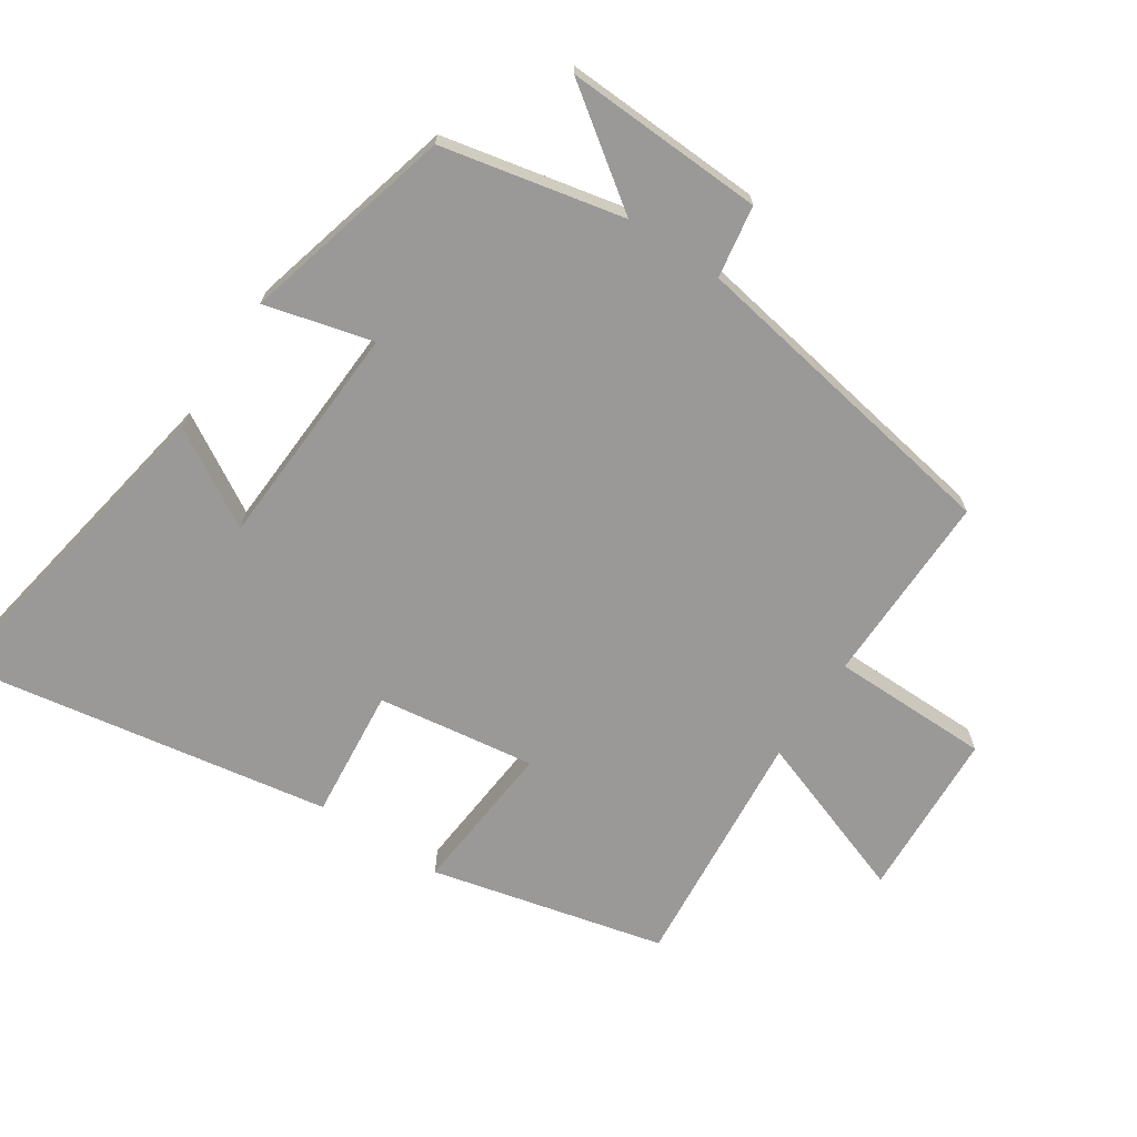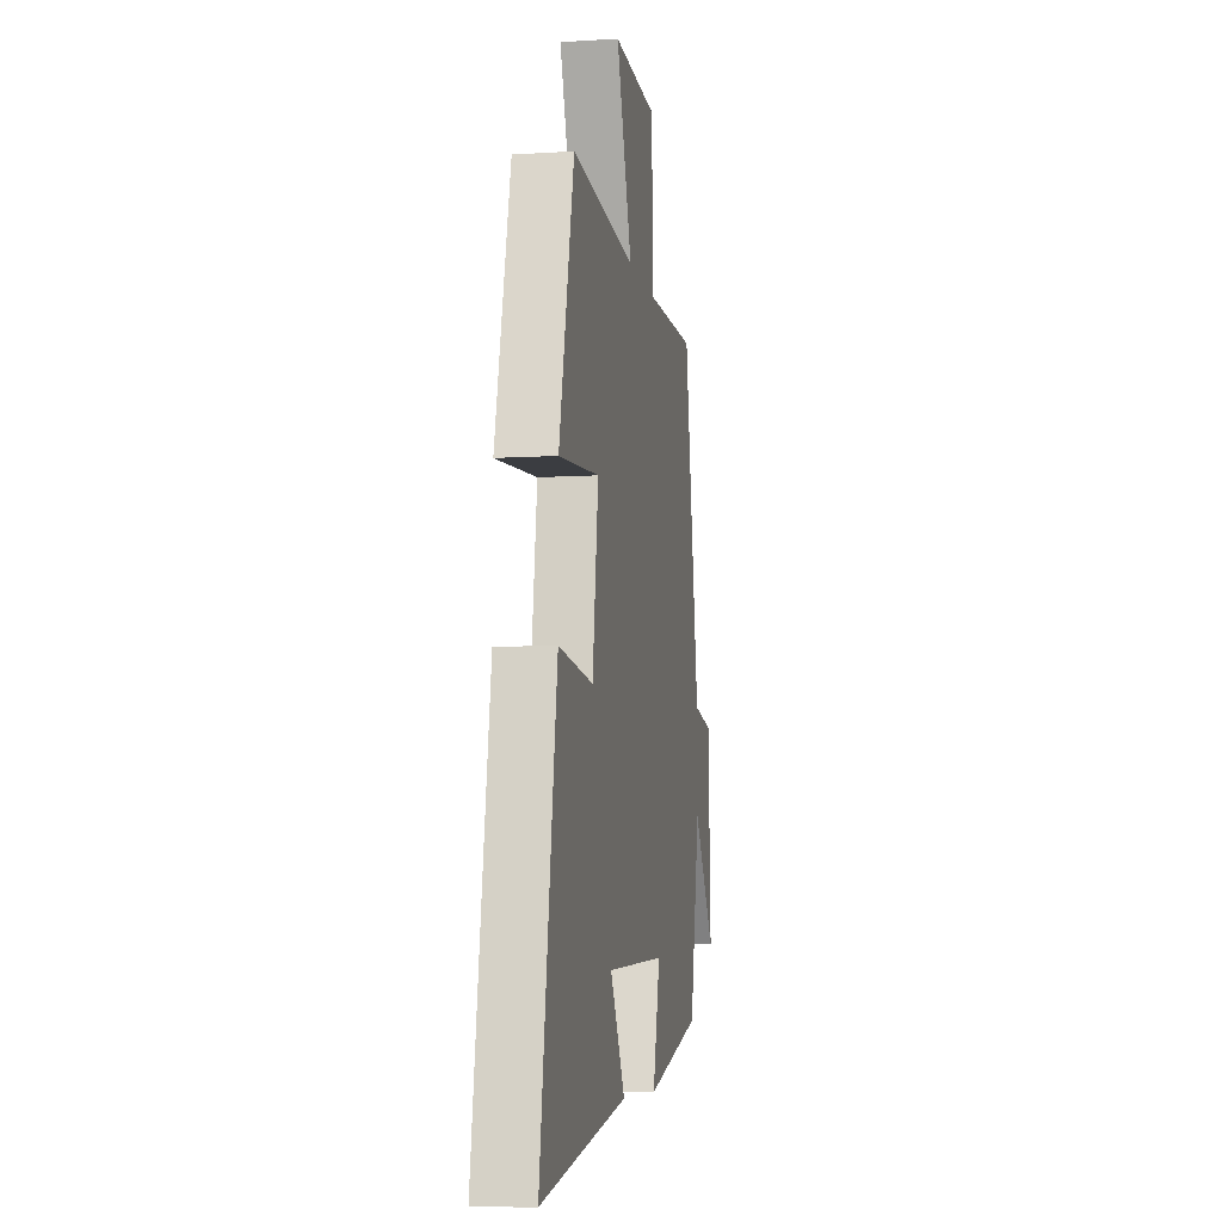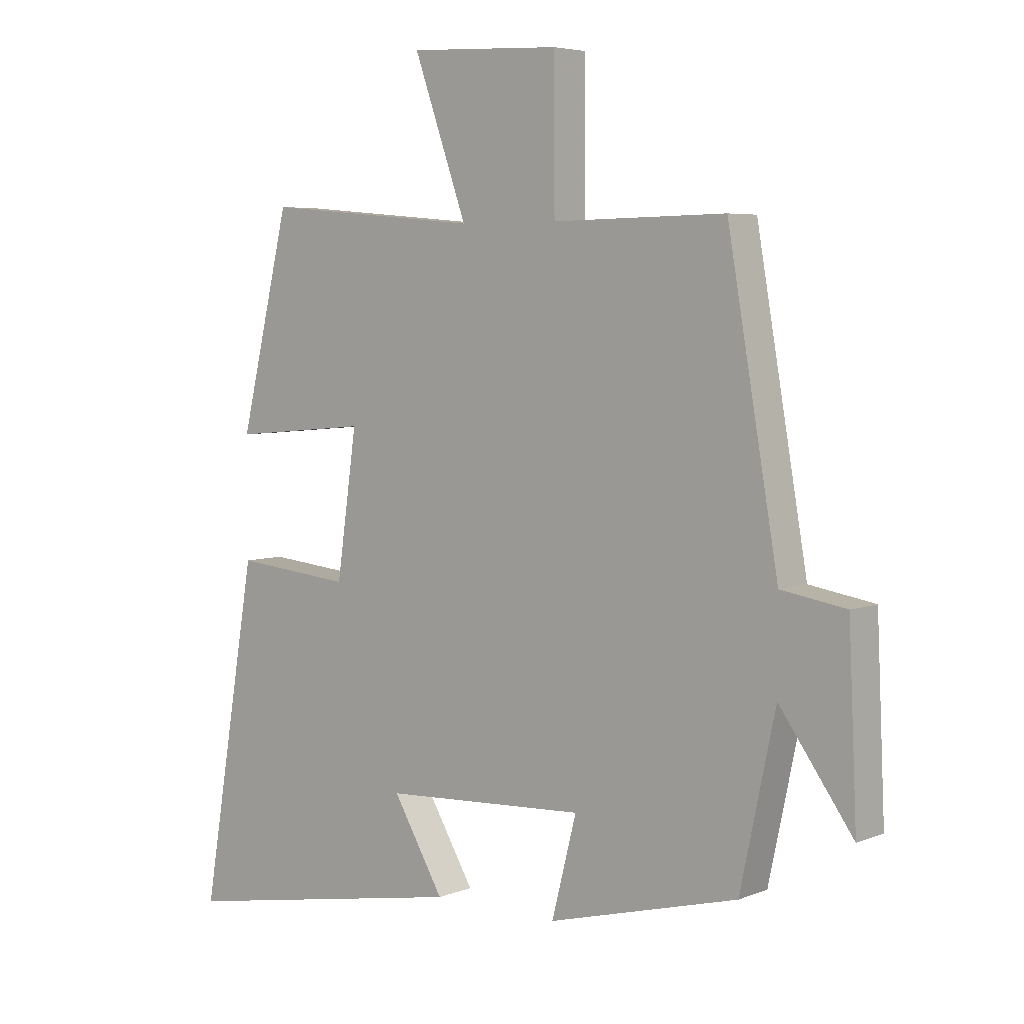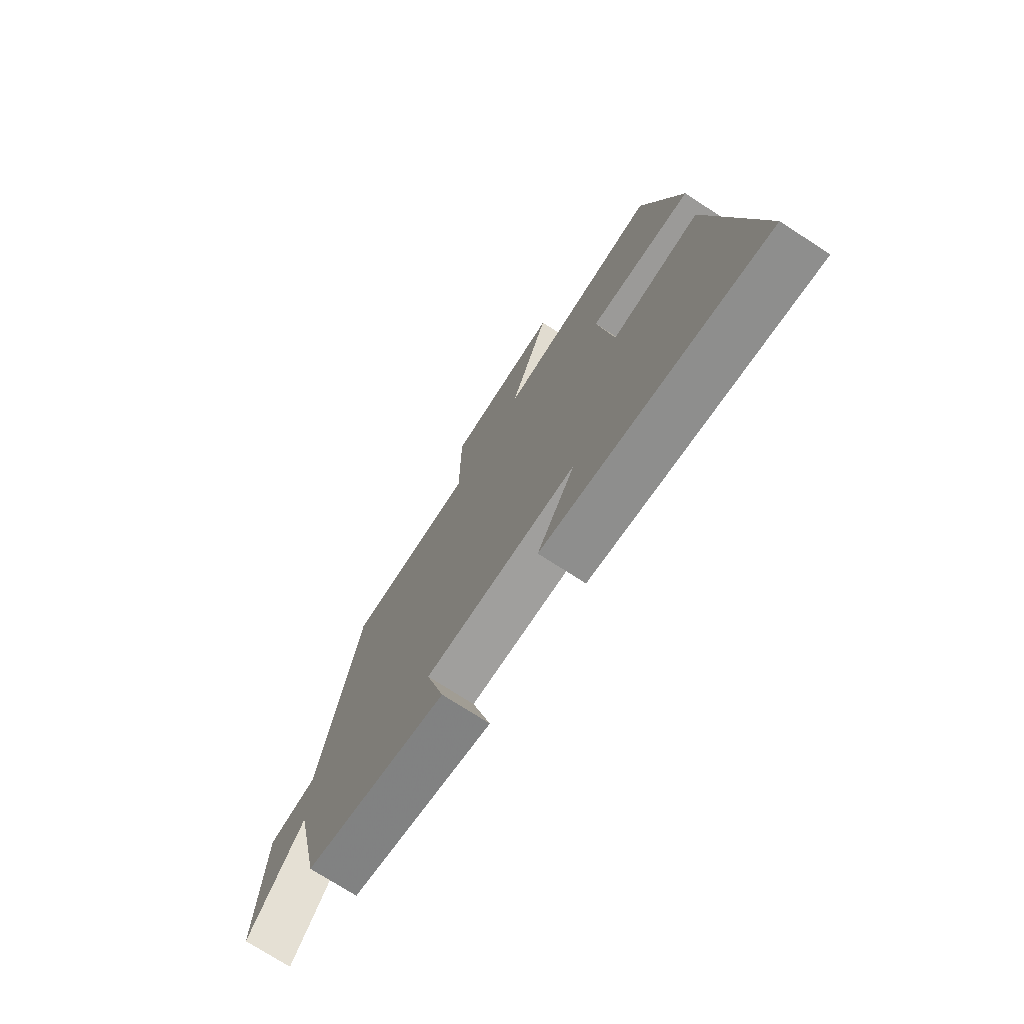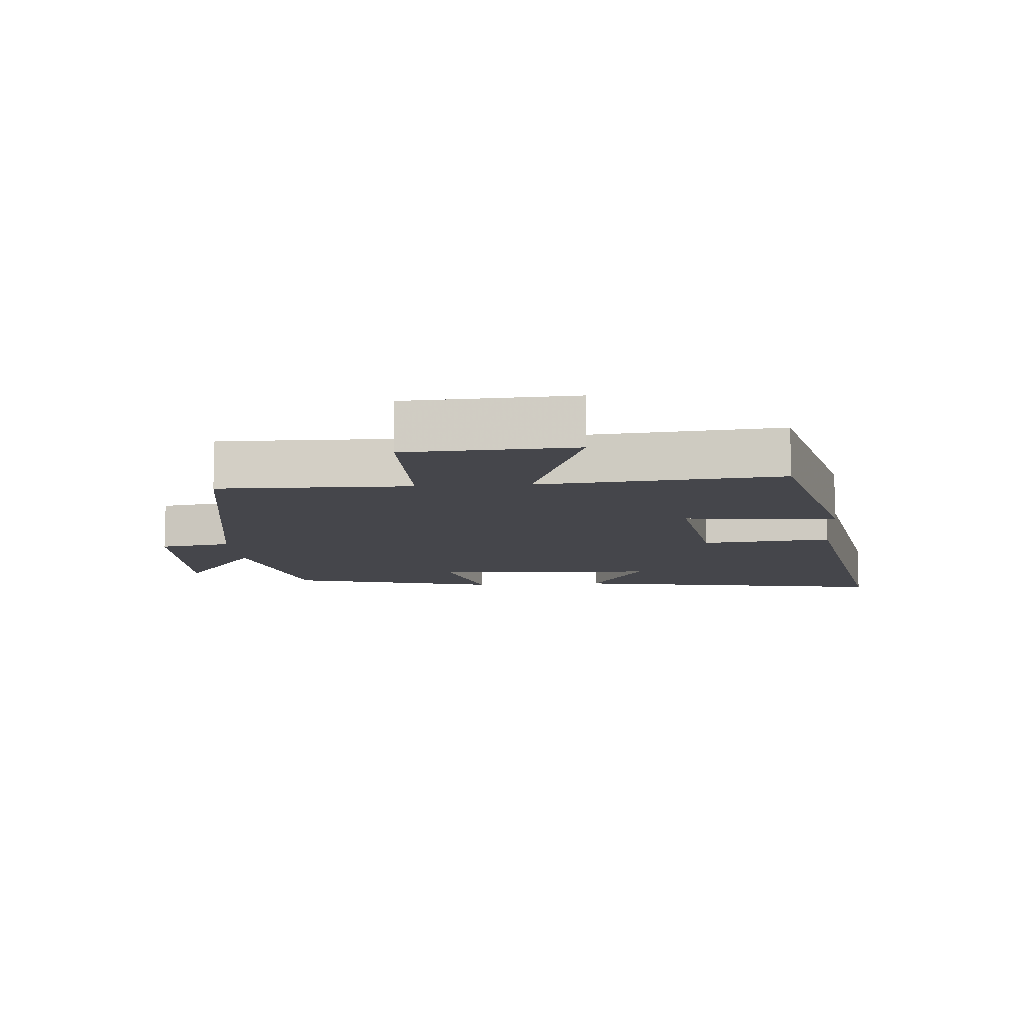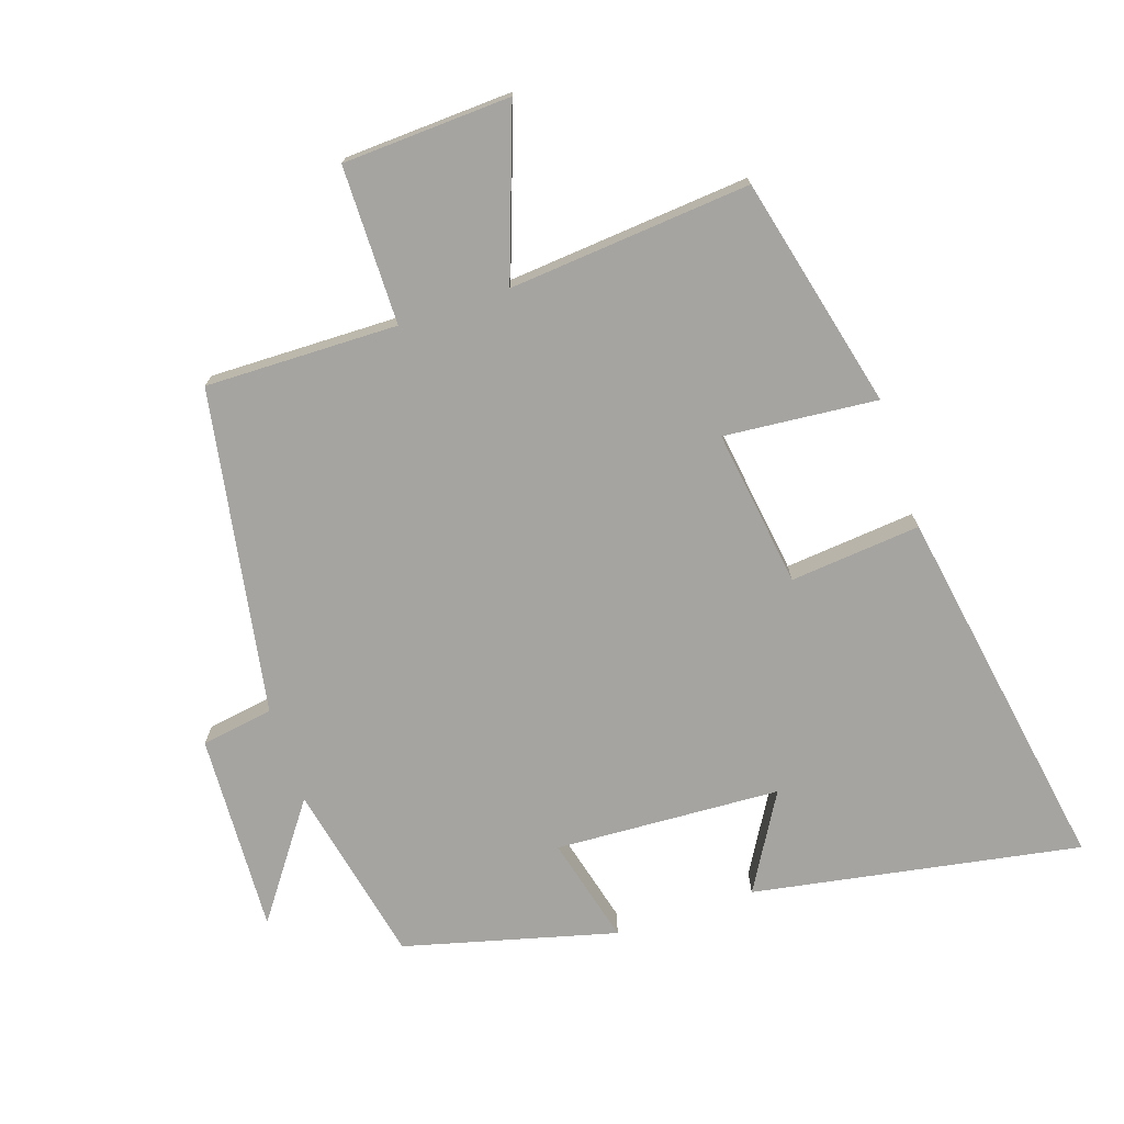
<metadata>
{"format":"obj","ext":"obj","renderer":"f3d","projection":"perspective","resolution":1024,"background":"white","views":[{"elev":-69.0,"azim":-123.4,"up":"+Y"},{"elev":-7.6,"azim":100.0,"up":"+Z"},{"elev":5.2,"azim":-140.3,"up":"+Z"},{"elev":-74.2,"azim":57.1,"up":"+Z"},{"elev":-10.1,"azim":4.6,"up":"+Y"},{"elev":-73.4,"azim":18.5,"up":"+Y"}]}
</metadata>
<code>
v 0.595 0.07 -0.588
v 0.097 0.07 -0.5
v 0.183 0.07 -0.354
v -0.161 0.07 -0.336
v -0.119 0.07 -0.5
v -0.441 0.07 -0.416
v -0.5 0.07 -0.139
v -0.624 0.07 -0.311
v -0.61 0.07 -0.007
v -0.5 0.07 0.011
v -0.414 0.07 0.505
v -0.121 0.07 0.5
v -0.119 0.07 0.741
v 0.137 0.07 0.753
v 0.047 0.07 0.5
v 0.415 0.07 0.532
v 0.5 0.07 0.178
v 0.267 0.07 0.199
v 0.301 0.07 -0.041
v 0.5 0.07 -0.022
v 0.595 0 -0.588
v 0.097 0 -0.5
v 0.183 0 -0.354
v -0.161 0 -0.336
v -0.119 0 -0.5
v -0.441 0 -0.416
v -0.5 0 -0.139
v -0.624 0 -0.311
v -0.61 0 -0.007
v -0.5 0 0.011
v -0.414 0 0.505
v -0.121 0 0.5
v -0.119 0 0.741
v 0.137 0 0.753
v 0.047 0 0.5
v 0.415 0 0.532
v 0.5 0 0.178
v 0.267 0 0.199
v 0.301 0 -0.041
v 0.5 0 -0.022
f 19 20 1
f 15 16 17 18
f 15 18 19
f 12 13 14 15
f 12 15 19
f 10 11 12 19
f 7 8 9 10
f 4 5 6 7
f 3 4 7 10
f 1 2 3
f 19 1 3
f 3 10 19
f 21 40 39
f 38 37 36 35
f 39 38 35
f 35 34 33 32
f 39 35 32
f 39 32 31 30
f 30 29 28 27
f 27 26 25 24
f 30 27 24 23
f 23 22 21
f 23 21 39
f 39 30 23
f 1 21 22 2
f 2 22 23 3
f 3 23 24 4
f 4 24 25 5
f 5 25 26 6
f 6 26 27 7
f 7 27 28 8
f 8 28 29 9
f 9 29 30 10
f 10 30 31 11
f 11 31 32 12
f 12 32 33 13
f 13 33 34 14
f 14 34 35 15
f 15 35 36 16
f 16 36 37 17
f 17 37 38 18
f 18 38 39 19
f 19 39 40 20
f 20 40 21 1

</code>
